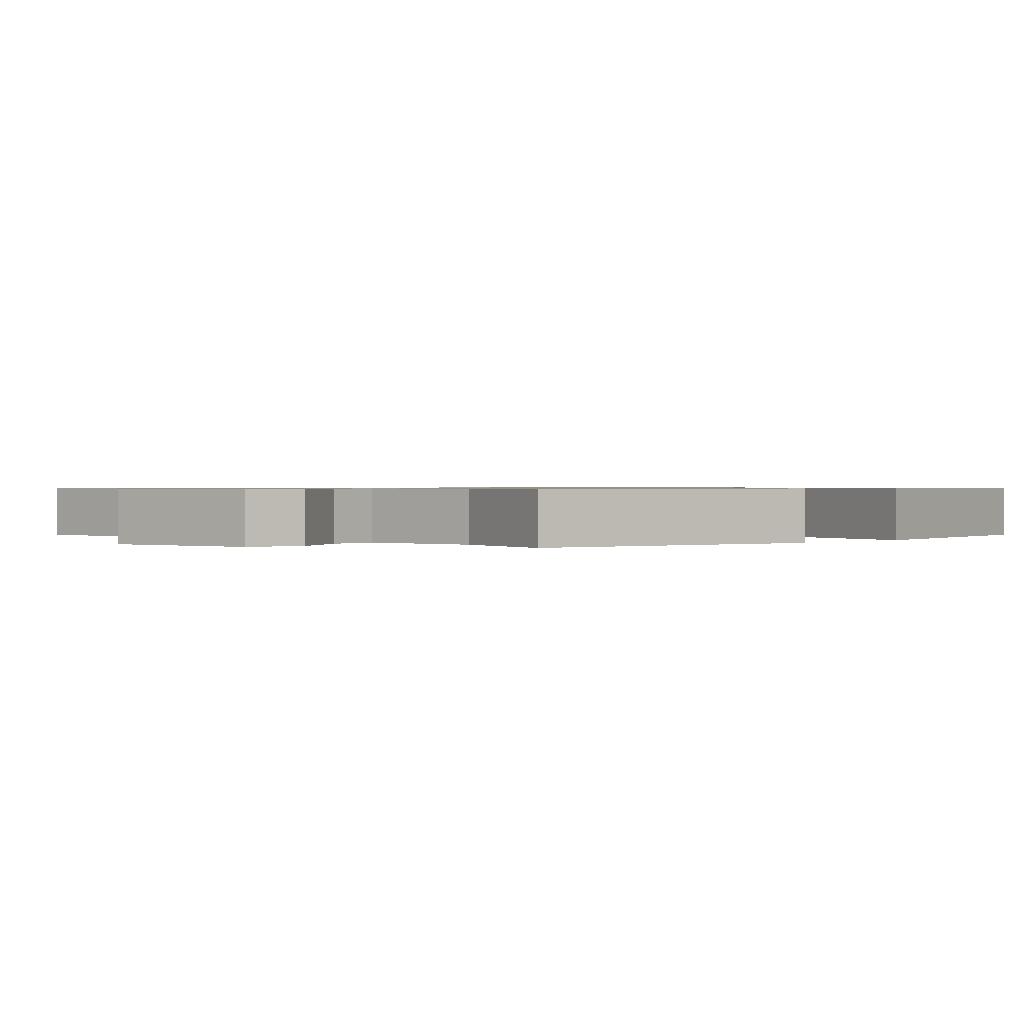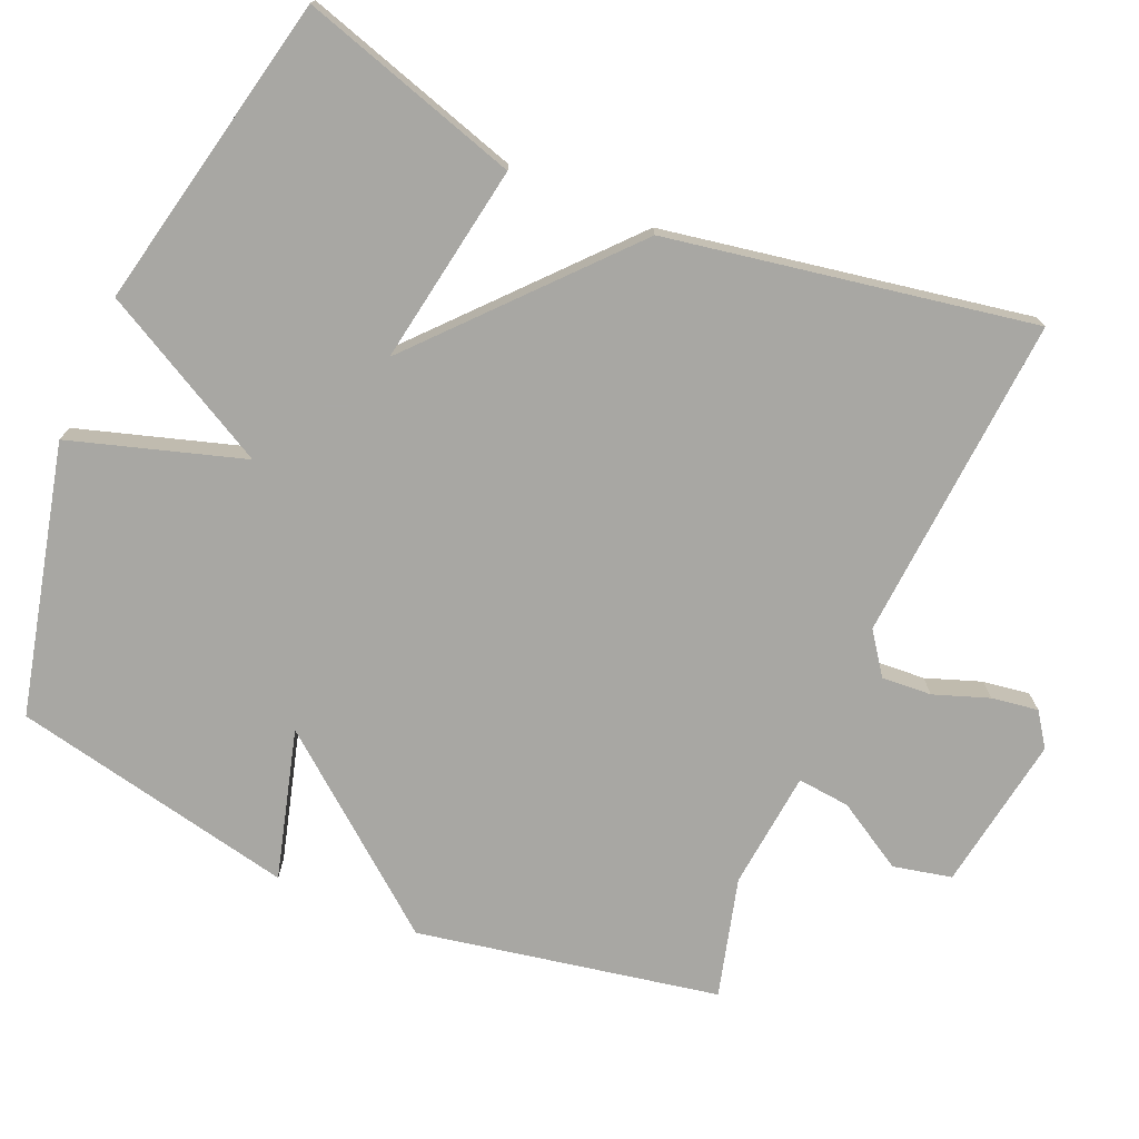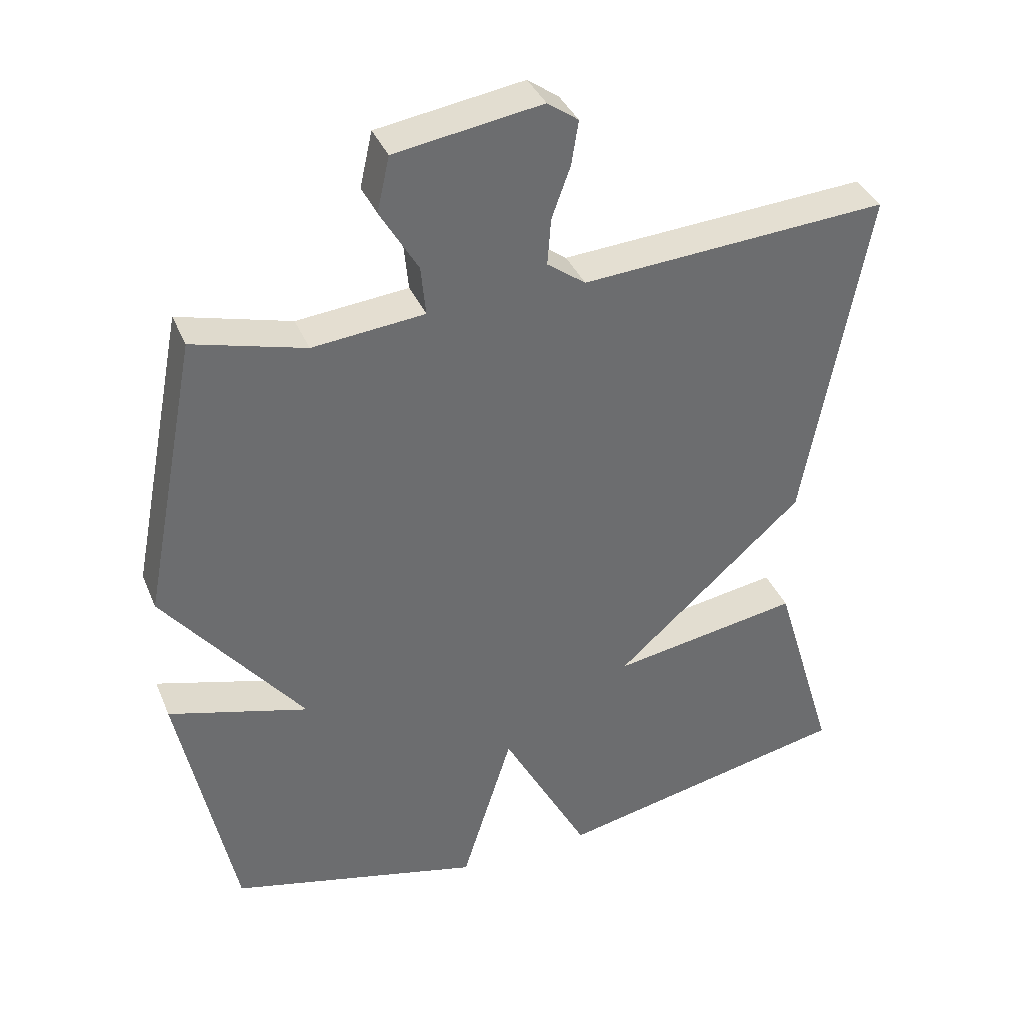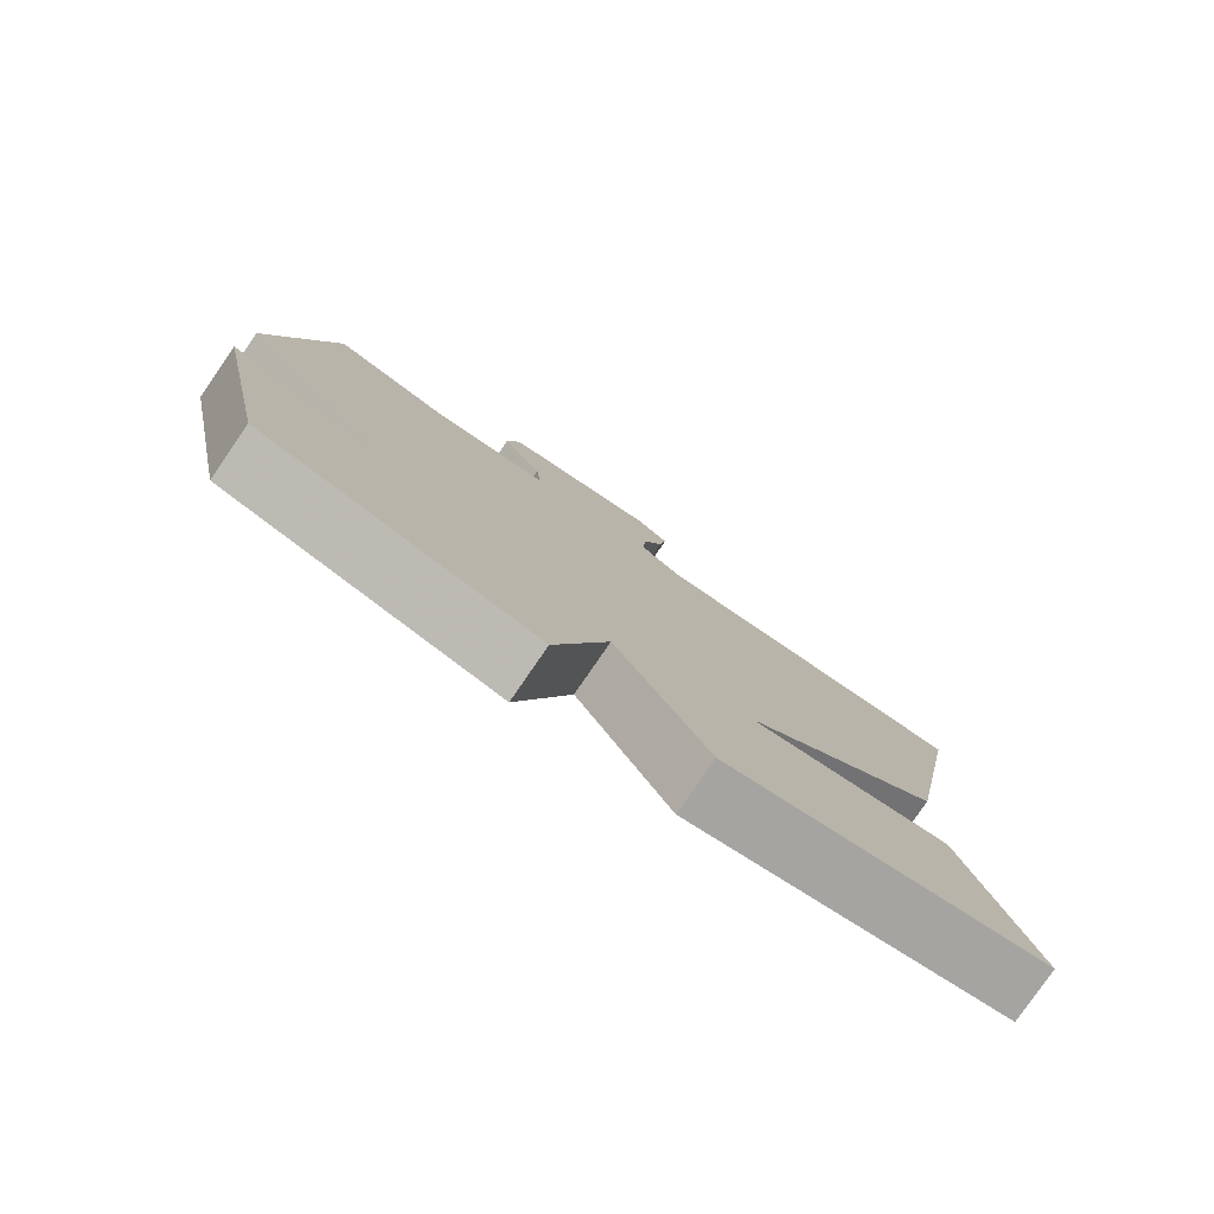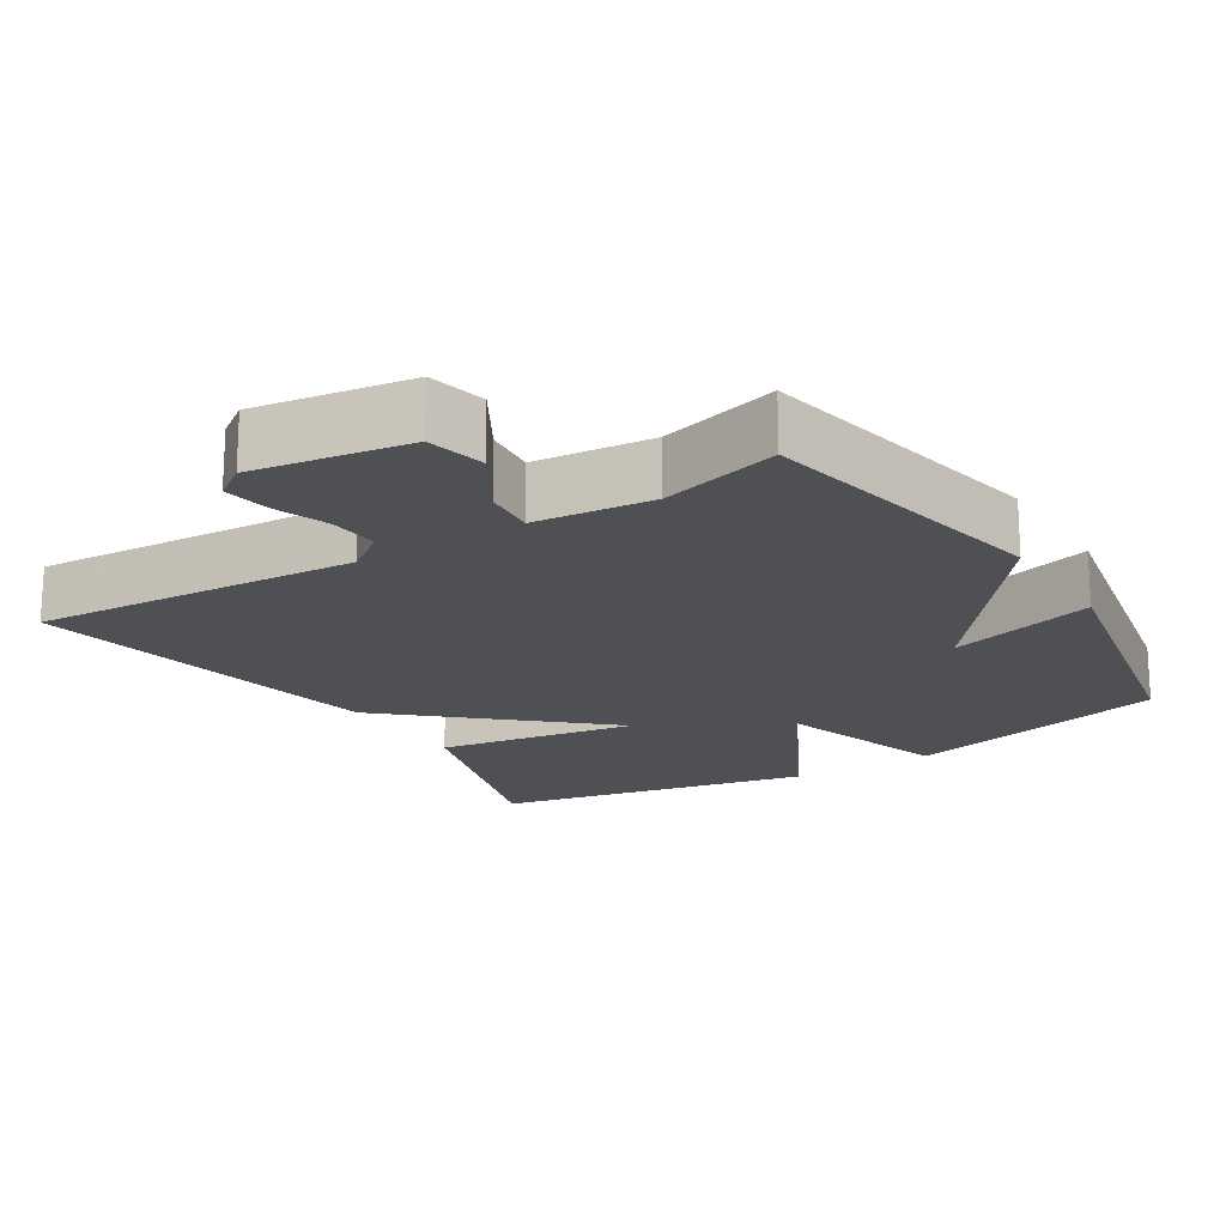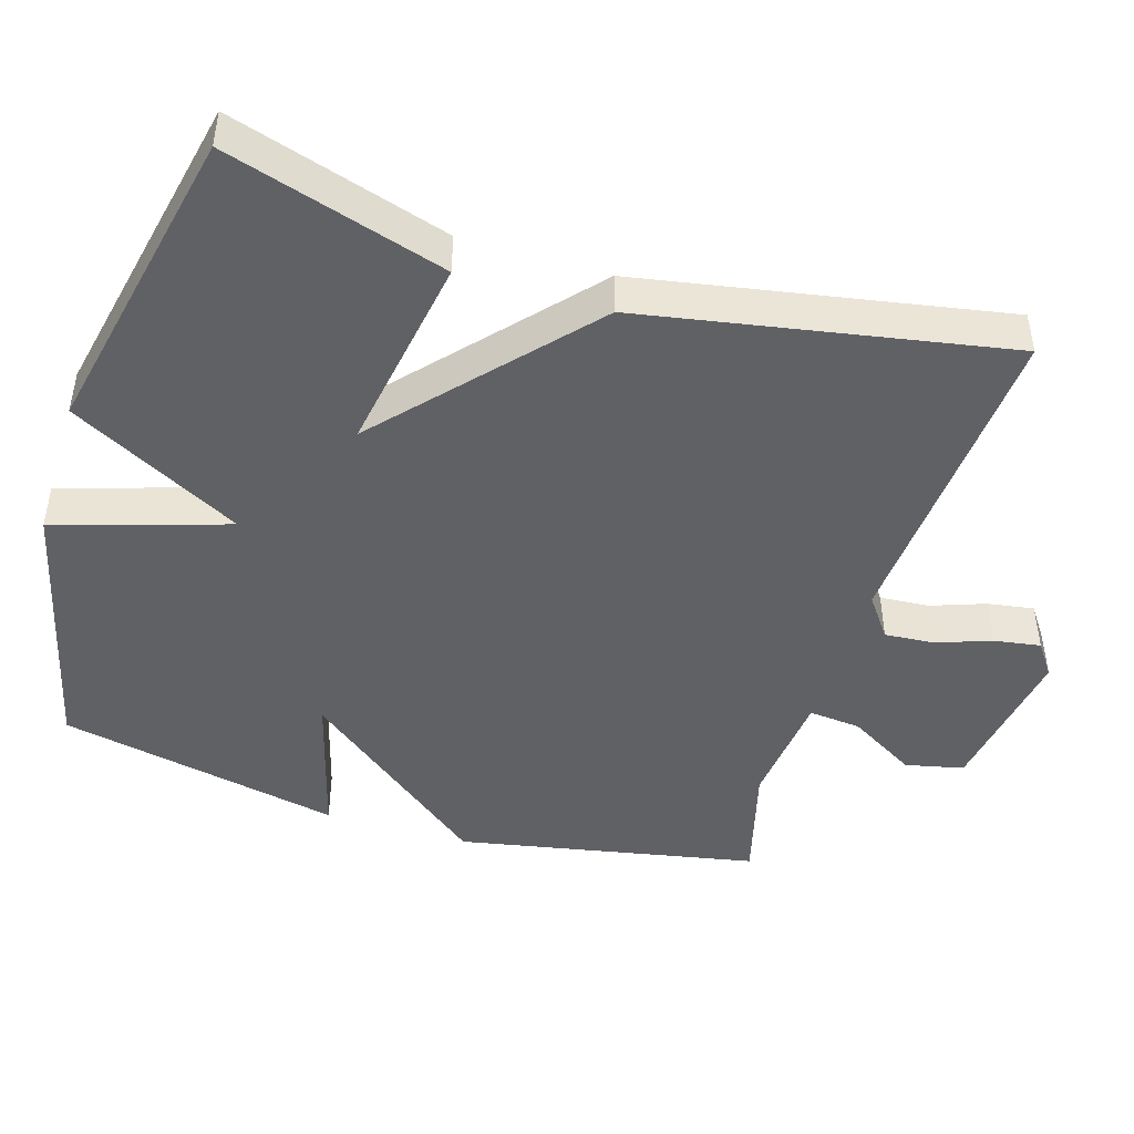
<metadata>
{"format":"obj","ext":"obj","renderer":"f3d","projection":"perspective","resolution":1024,"background":"white","views":[{"elev":0.7,"azim":44.8,"up":"+Y"},{"elev":-74.5,"azim":-113.5,"up":"+Y"},{"elev":37.3,"azim":159.0,"up":"+Z"},{"elev":-79.9,"azim":145.4,"up":"+Z"},{"elev":-18.7,"azim":32.1,"up":"+Y"},{"elev":-46.0,"azim":-107.1,"up":"+Y"}]}
</metadata>
<code>
v -0.5 0.07 -0.5
v -0.409 0.07 -0.199
v -0.134 0.07 -0.244
v -0.409 0.07 0.001
v -0.5 0.07 0.5
v -0.053 0.07 0.47
v 0.003 0.07 0.511
v -0.002 0.07 0.579
v -0.029 0.07 0.654
v -0.039 0.07 0.718
v 0.006 0.07 0.75
v 0.219 0.07 0.717
v 0.237 0.07 0.637
v 0.182 0.07 0.544
v 0.175 0.07 0.472
v 0.337 0.07 0.456
v 0.5 0.07 0.5
v 0.58 0.07 0.089
v 0.377 0.07 -0.168
v 0.58 0.07 -0.111
v 0.5 0.07 -0.5
v 0.133 0.07 -0.59
v 0.059 0.07 -0.354
v -0.067 0.07 -0.59
v -0.5 0 -0.5
v -0.409 0 -0.199
v -0.134 0 -0.244
v -0.409 0 0.001
v -0.5 0 0.5
v -0.053 0 0.47
v 0.003 0 0.511
v -0.002 0 0.579
v -0.029 0 0.654
v -0.039 0 0.718
v 0.006 0 0.75
v 0.219 0 0.717
v 0.237 0 0.637
v 0.182 0 0.544
v 0.175 0 0.472
v 0.337 0 0.456
v 0.5 0 0.5
v 0.58 0 0.089
v 0.377 0 -0.168
v 0.58 0 -0.111
v 0.5 0 -0.5
v 0.133 0 -0.59
v 0.059 0 -0.354
v -0.067 0 -0.59
f 1 2 3
f 24 1 3
f 23 24 3
f 21 22 23
f 20 21 23
f 19 20 23
f 23 3 4
f 19 23 4
f 18 19 4
f 17 18 4
f 16 17 4
f 15 16 4
f 14 15 4
f 12 13 14
f 11 12 14
f 10 11 14
f 9 10 14
f 8 9 14
f 7 8 14
f 6 7 14 4
f 4 5 6
f 27 26 25
f 27 25 48
f 27 48 47
f 47 46 45
f 47 45 44
f 47 44 43
f 28 27 47
f 28 47 43
f 28 43 42
f 28 42 41
f 28 41 40
f 28 40 39
f 28 39 38
f 38 37 36
f 38 36 35
f 38 35 34
f 38 34 33
f 38 33 32
f 38 32 31
f 28 38 31 30
f 30 29 28
f 1 25 26 2
f 2 26 27 3
f 3 27 28 4
f 4 28 29 5
f 5 29 30 6
f 6 30 31 7
f 7 31 32 8
f 8 32 33 9
f 9 33 34 10
f 10 34 35 11
f 11 35 36 12
f 12 36 37 13
f 13 37 38 14
f 14 38 39 15
f 15 39 40 16
f 16 40 41 17
f 17 41 42 18
f 18 42 43 19
f 19 43 44 20
f 20 44 45 21
f 21 45 46 22
f 22 46 47 23
f 23 47 48 24
f 24 48 25 1

</code>
